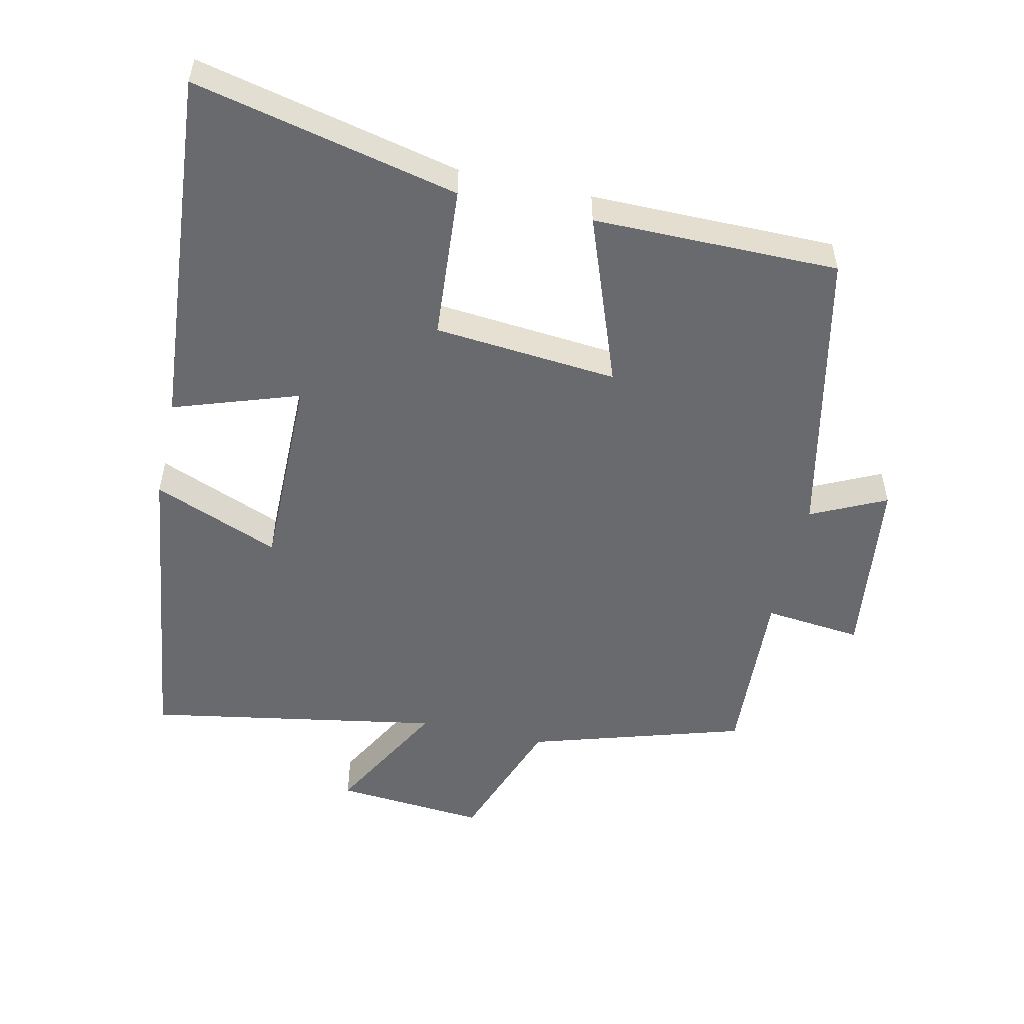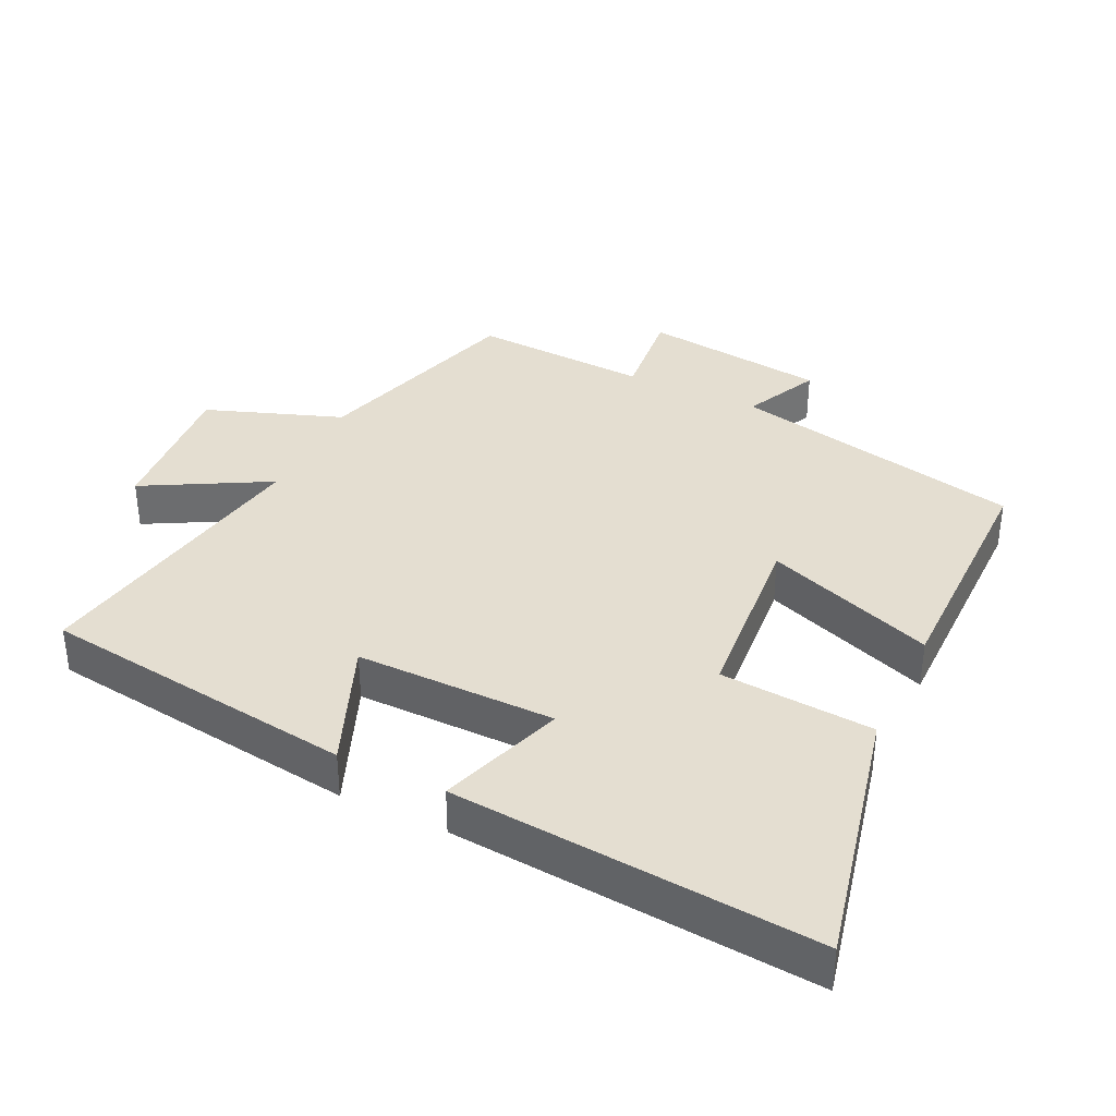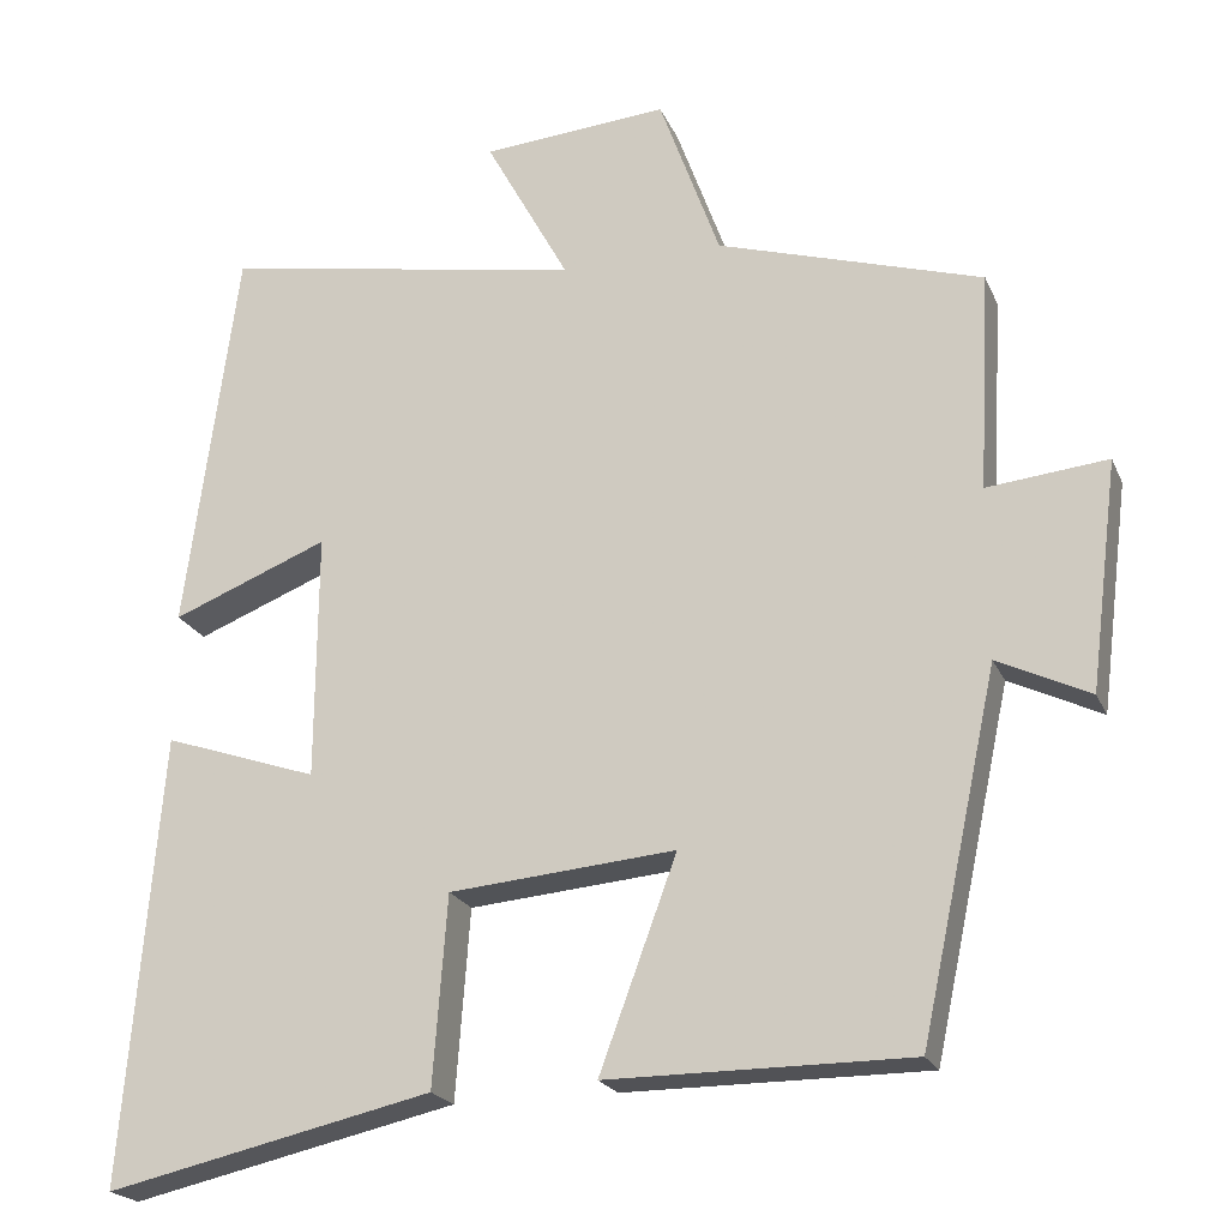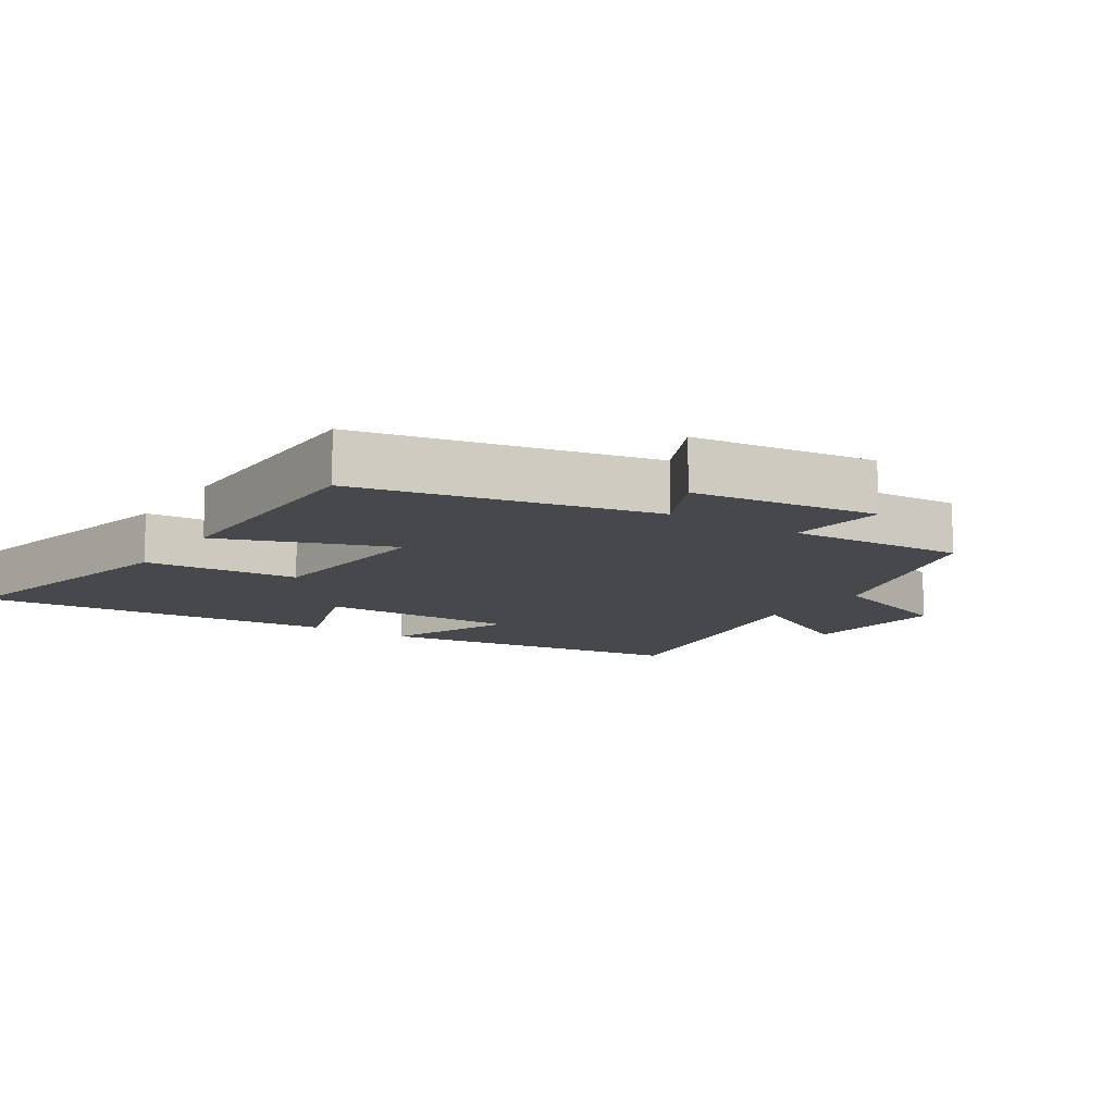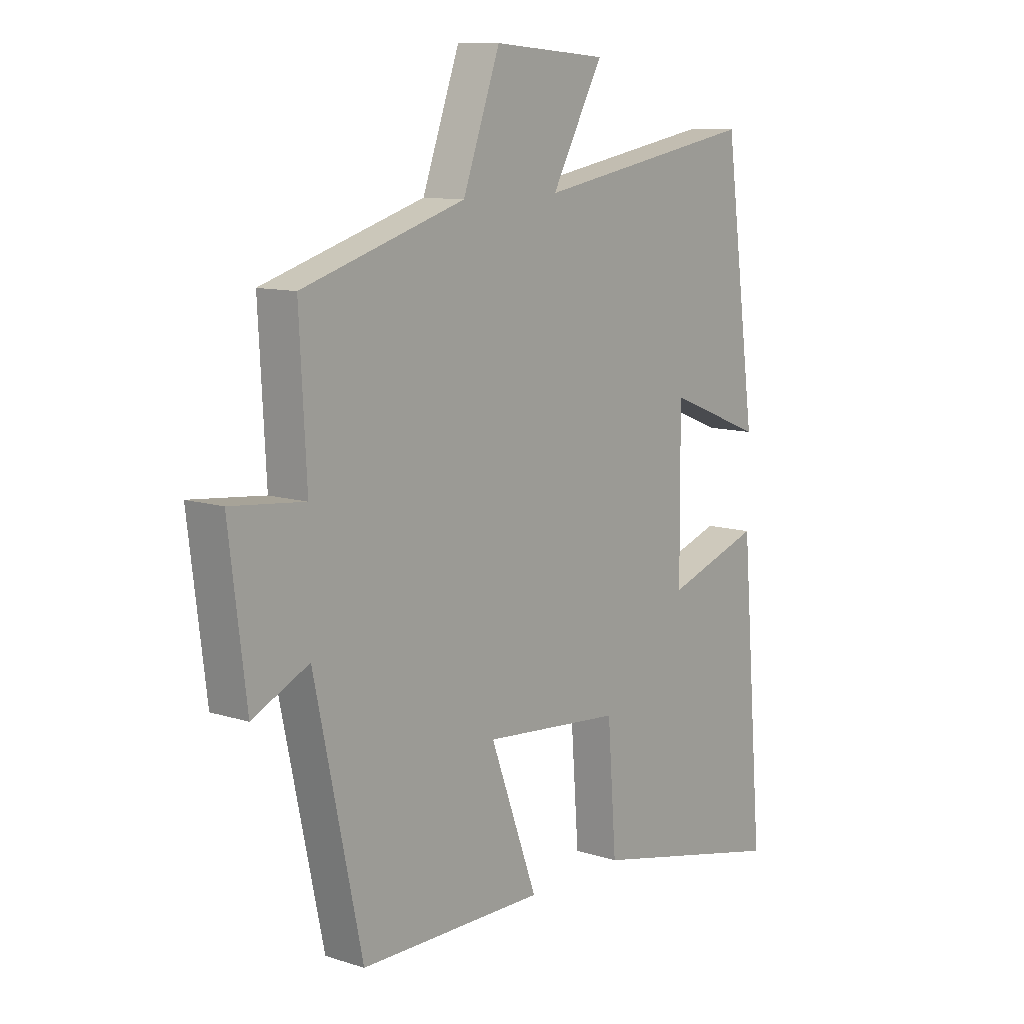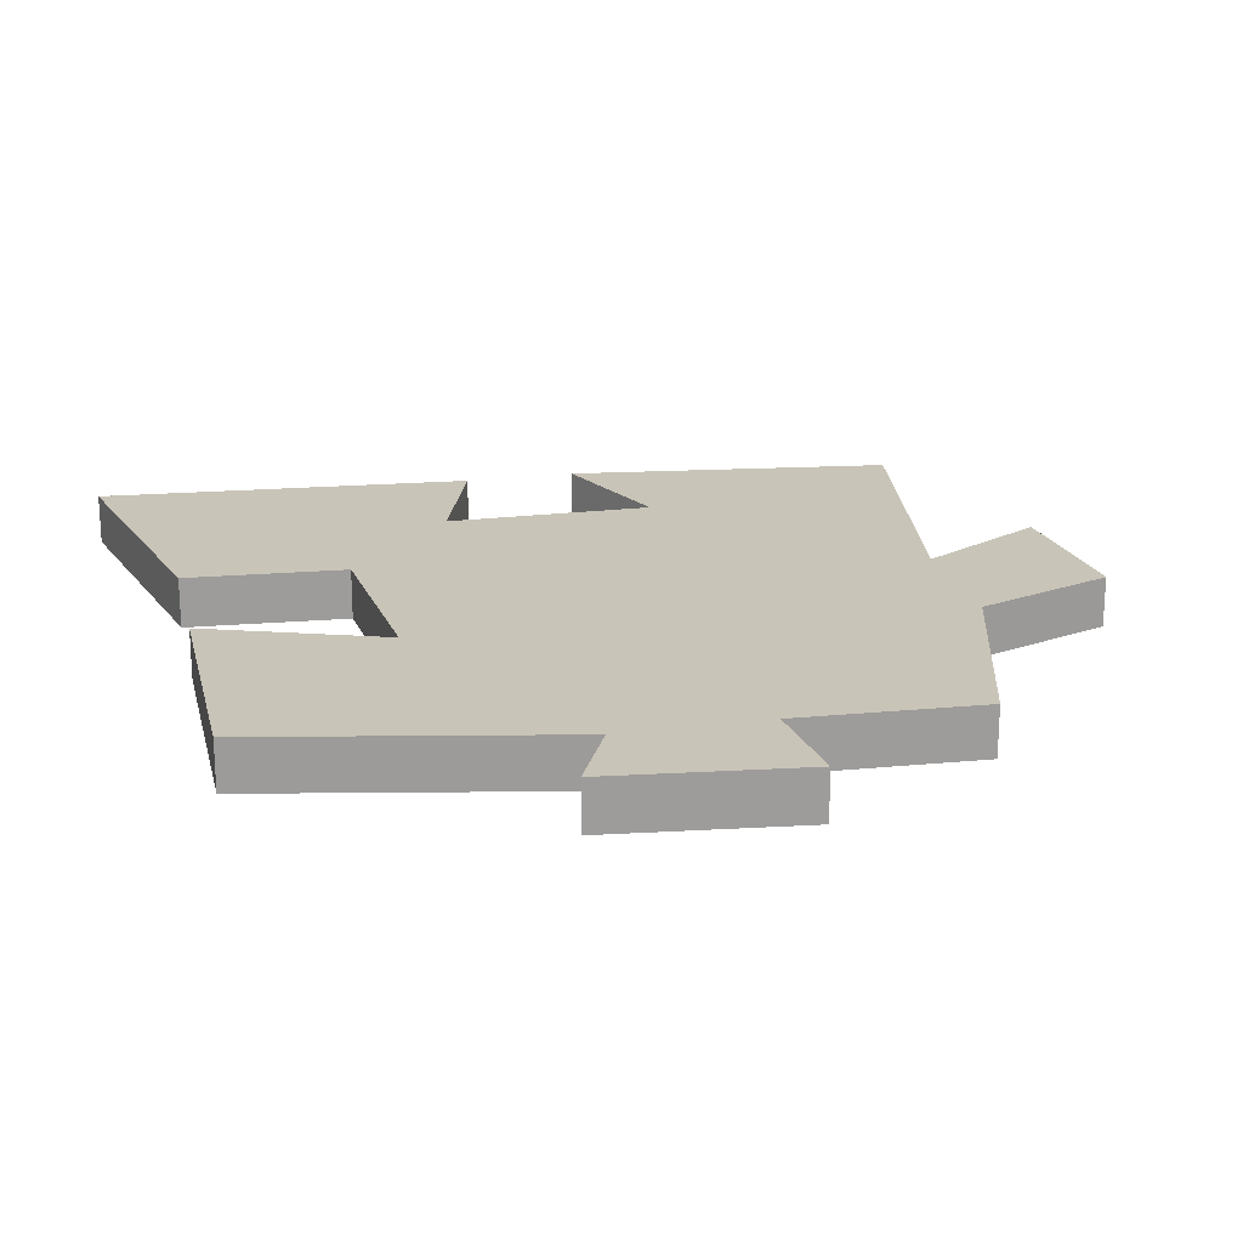
<metadata>
{"format":"obj","ext":"obj","renderer":"f3d","projection":"perspective","resolution":1024,"background":"white","views":[{"elev":-53.0,"azim":167.4,"up":"+Y"},{"elev":36.4,"azim":115.6,"up":"+Y"},{"elev":-21.2,"azim":-161.3,"up":"+Z"},{"elev":-11.5,"azim":-123.2,"up":"+Y"},{"elev":10.6,"azim":-51.4,"up":"+Z"},{"elev":20.2,"azim":-103.1,"up":"+Y"}]}
</metadata>
<code>
v 0.437 0.07 0.577
v 0.5 0.07 0.108
v 0.312 0.07 0.183
v 0.314 0.07 -0.113
v 0.5 0.07 -0.05
v 0.545 0.07 -0.588
v 0.153 0.07 -0.5
v 0.136 0.07 -0.272
v -0.136 0.07 -0.248
v -0.043 0.07 -0.5
v -0.407 0.07 -0.5
v -0.5 0.07 -0.066
v -0.611 0.07 -0.119
v -0.645 0.07 0.155
v -0.5 0.07 0.14
v -0.514 0.07 0.403
v -0.195 0.07 0.5
v -0.122 0.07 0.702
v 0.102 0.07 0.684
v 0.001 0.07 0.5
v 0.437 0 0.577
v 0.5 0 0.108
v 0.312 0 0.183
v 0.314 0 -0.113
v 0.5 0 -0.05
v 0.545 0 -0.588
v 0.153 0 -0.5
v 0.136 0 -0.272
v -0.136 0 -0.248
v -0.043 0 -0.5
v -0.407 0 -0.5
v -0.5 0 -0.066
v -0.611 0 -0.119
v -0.645 0 0.155
v -0.5 0 0.14
v -0.514 0 0.403
v -0.195 0 0.5
v -0.122 0 0.702
v 0.102 0 0.684
v 0.001 0 0.5
f 17 18 19 20
f 15 16 17 20
f 15 20 1
f 12 13 14 15
f 11 12 15
f 10 11 15
f 9 10 15
f 8 9 15 1
f 6 7 8
f 5 6 8
f 4 5 8
f 3 4 8
f 3 8 1
f 1 2 3
f 40 39 38 37
f 40 37 36 35
f 21 40 35
f 35 34 33 32
f 35 32 31
f 35 31 30
f 35 30 29
f 21 35 29 28
f 28 27 26
f 28 26 25
f 28 25 24
f 28 24 23
f 21 28 23
f 23 22 21
f 1 21 22 2
f 2 22 23 3
f 3 23 24 4
f 4 24 25 5
f 5 25 26 6
f 6 26 27 7
f 7 27 28 8
f 8 28 29 9
f 9 29 30 10
f 10 30 31 11
f 11 31 32 12
f 12 32 33 13
f 13 33 34 14
f 14 34 35 15
f 15 35 36 16
f 16 36 37 17
f 17 37 38 18
f 18 38 39 19
f 19 39 40 20
f 20 40 21 1

</code>
